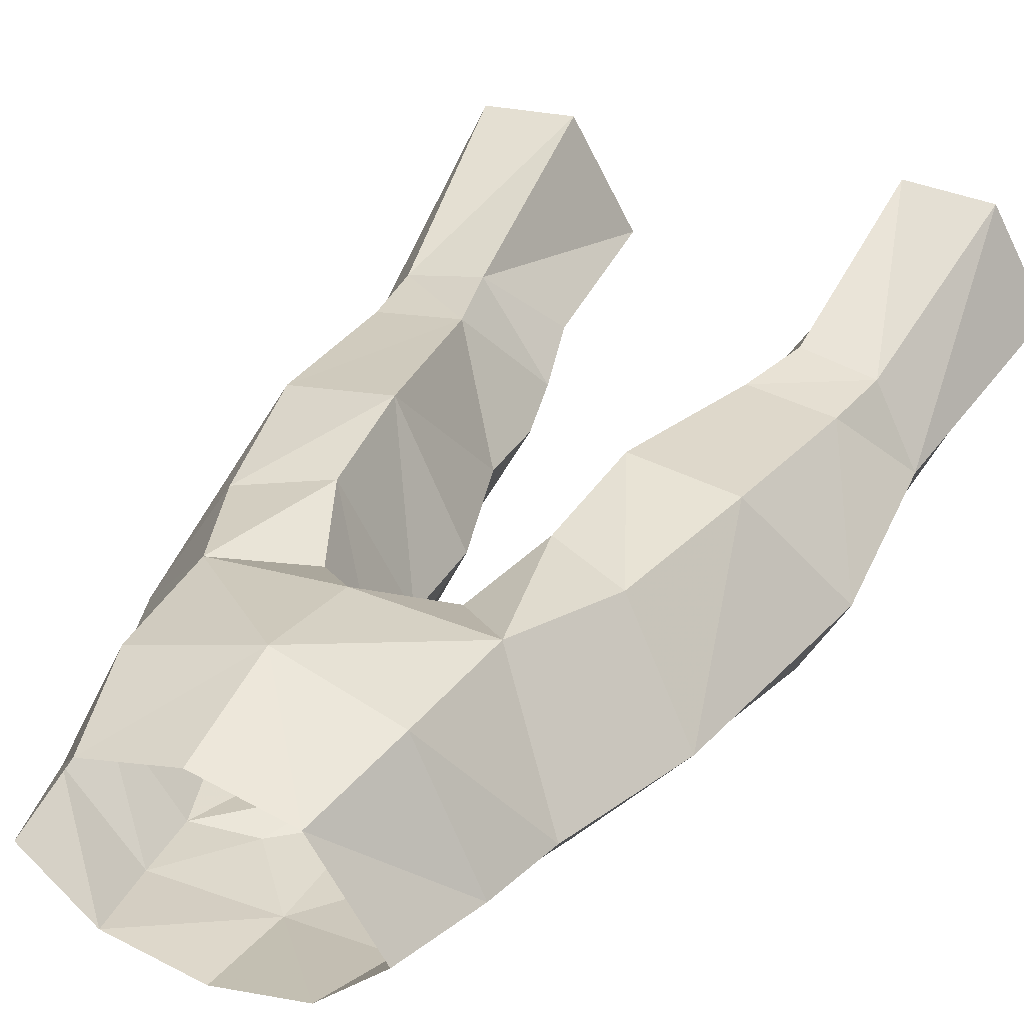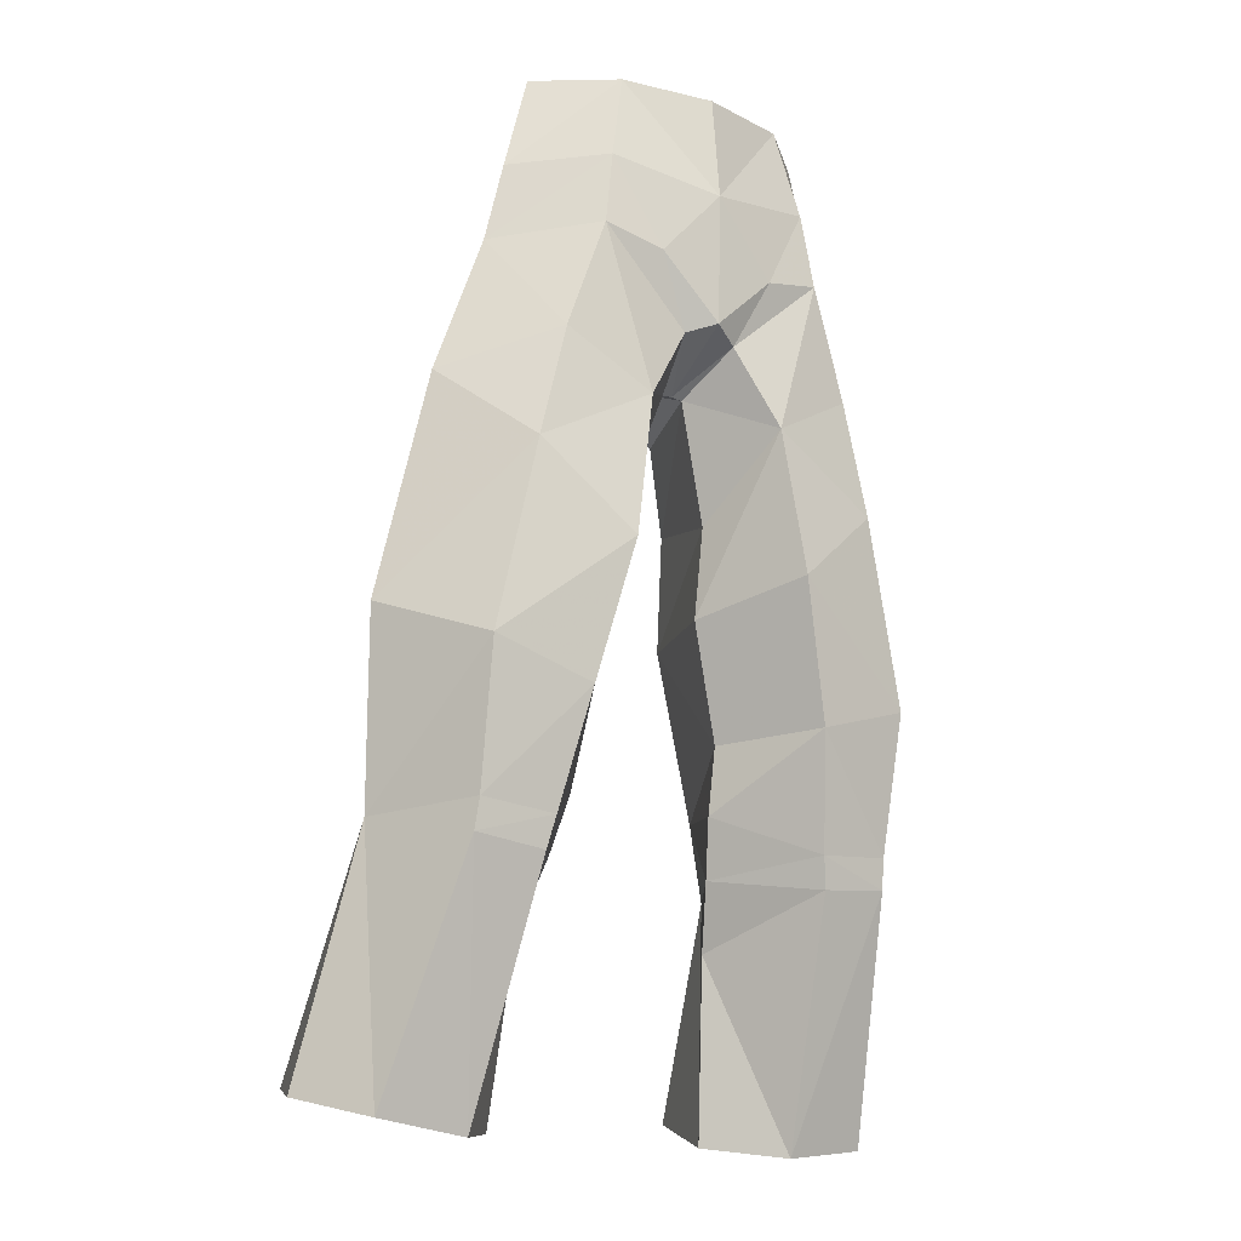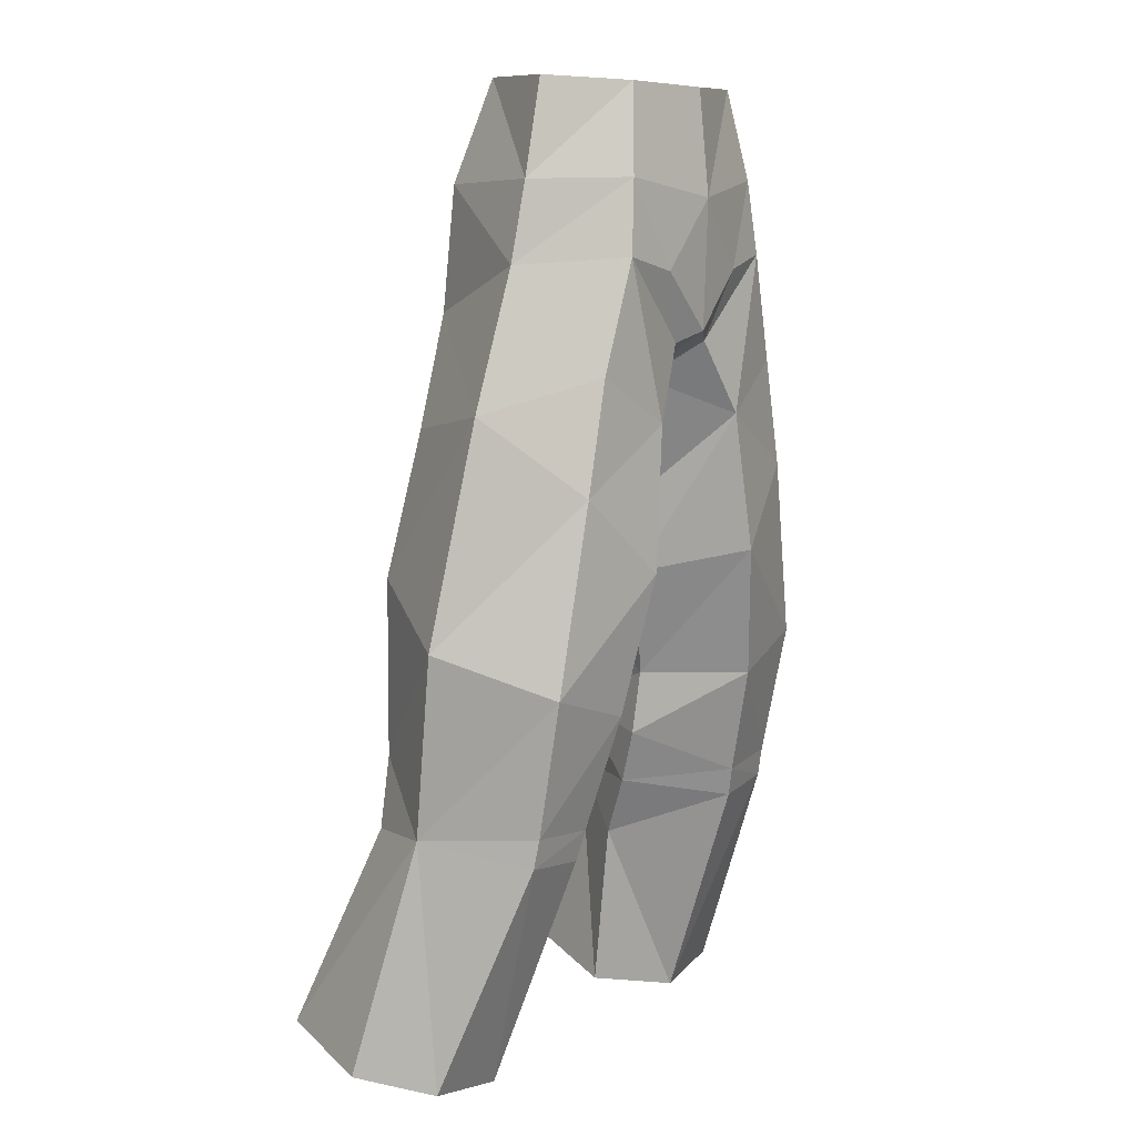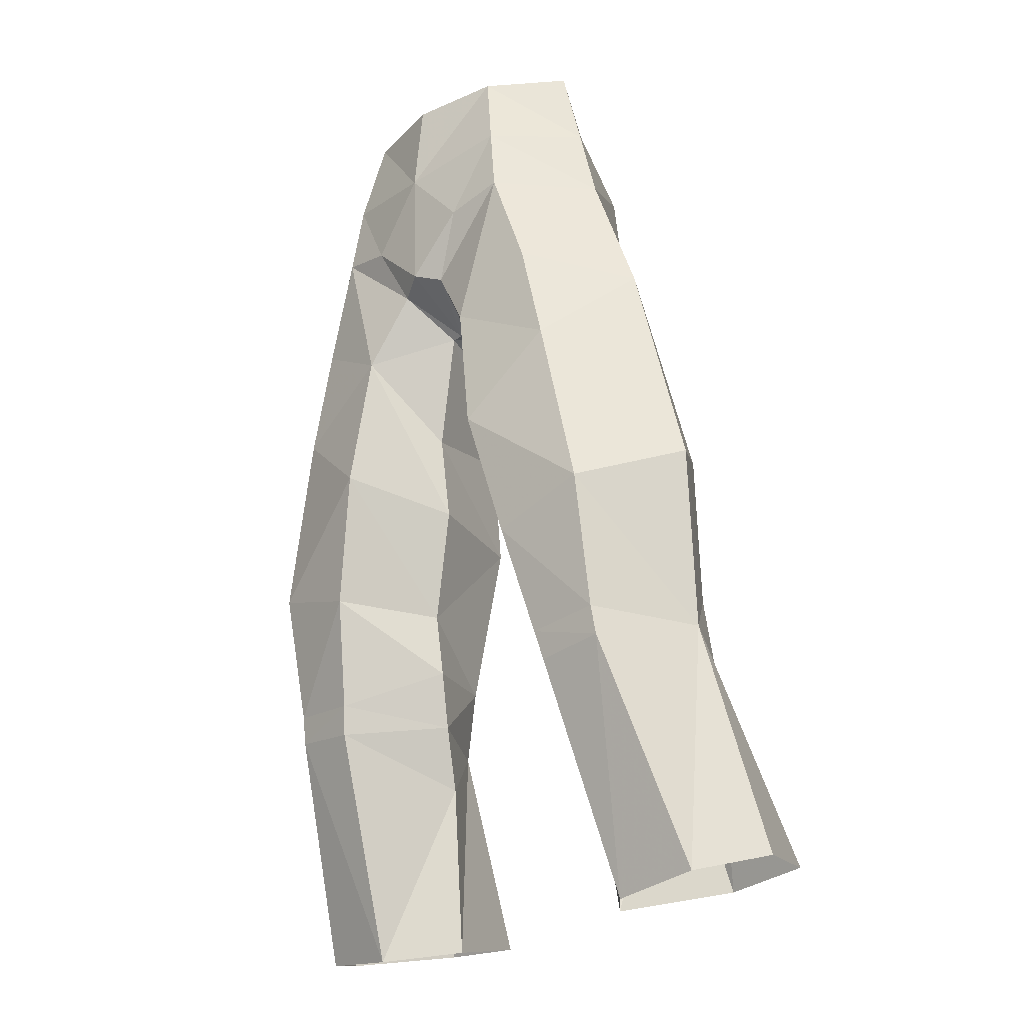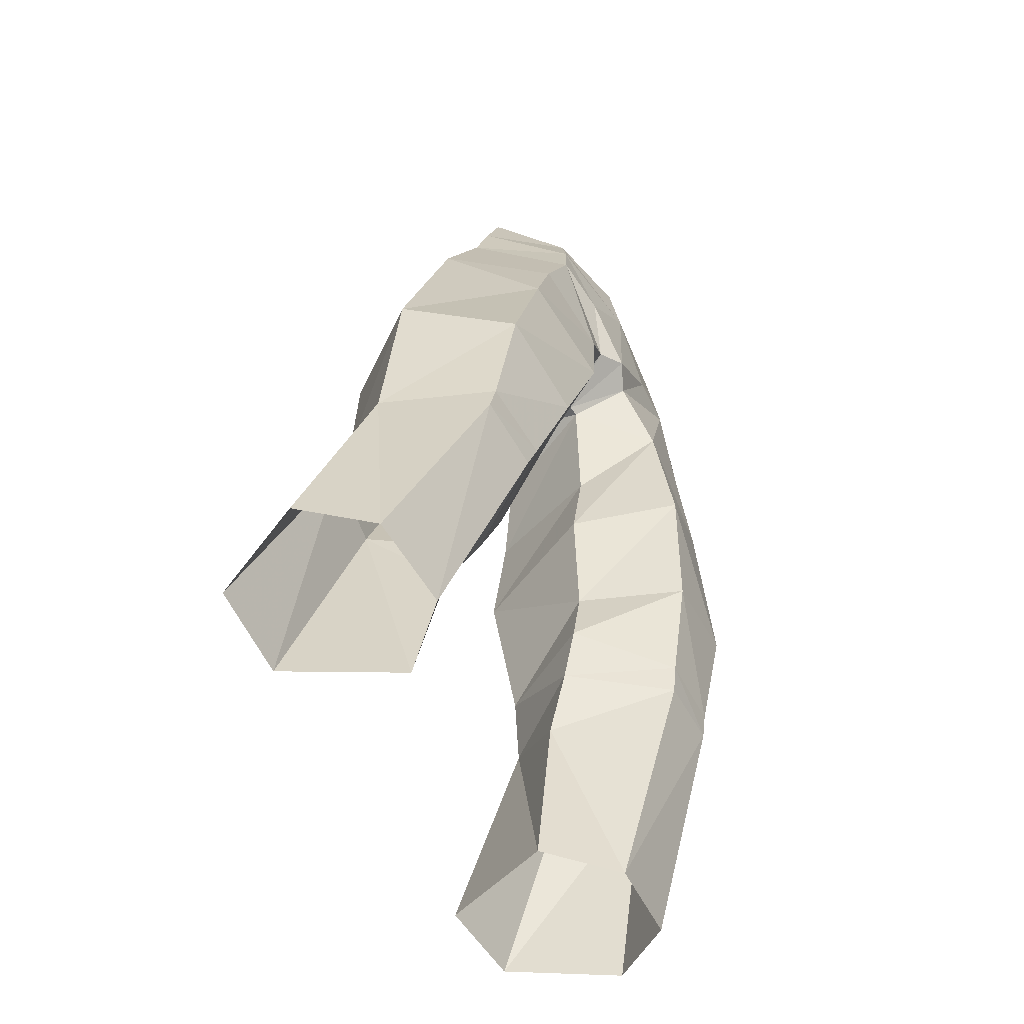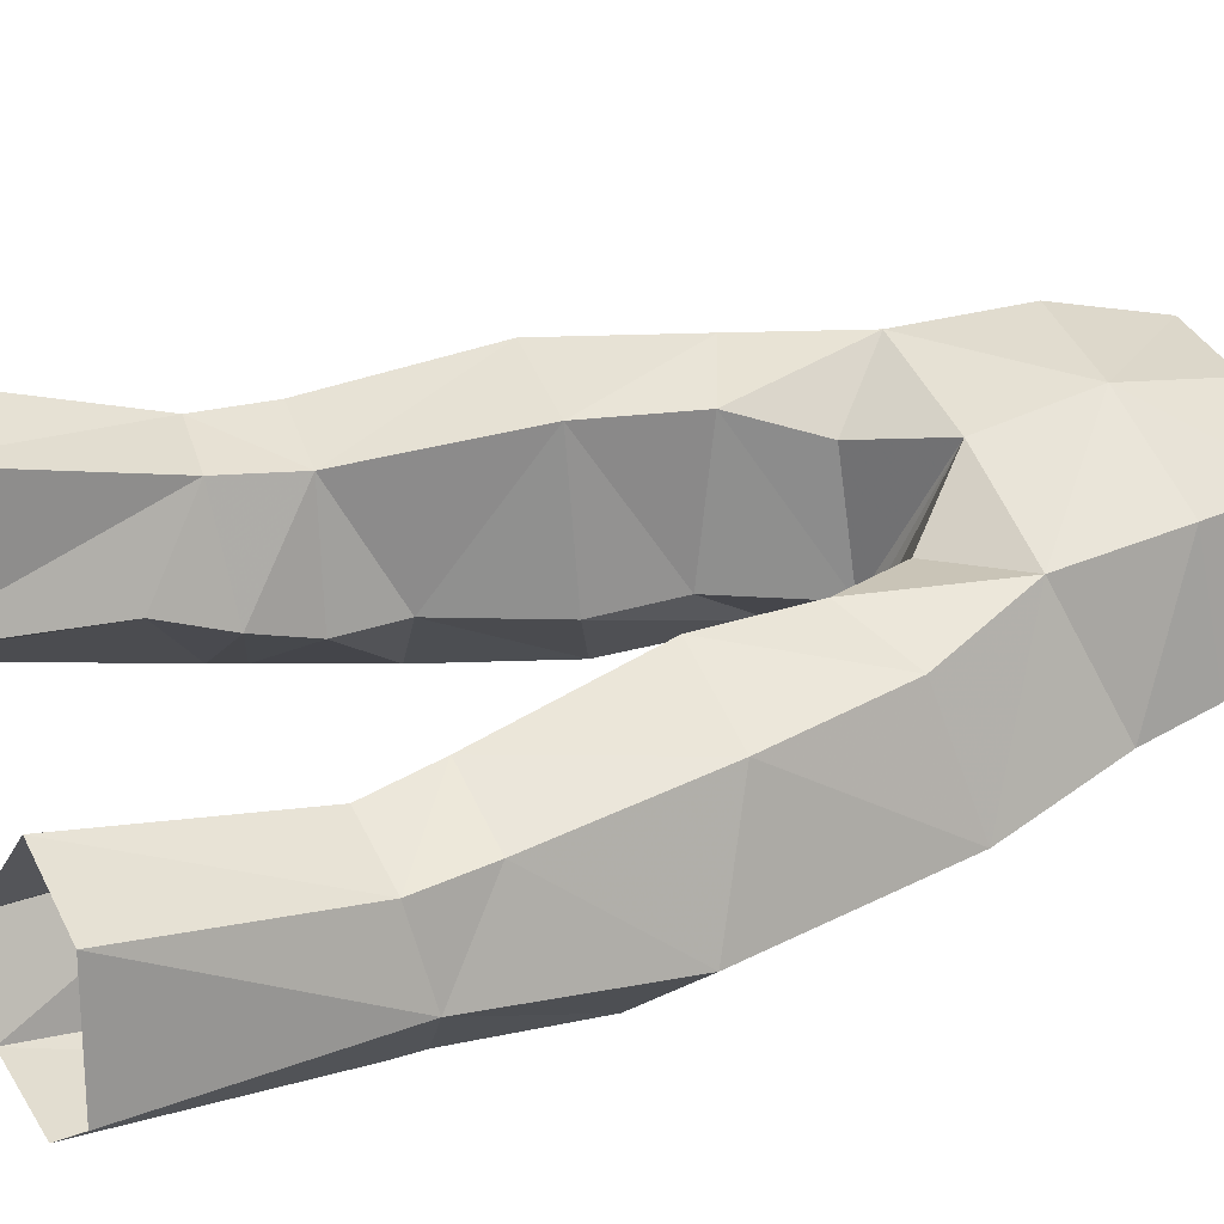
<metadata>
{"format":"obj","ext":"obj","renderer":"f3d","projection":"perspective","resolution":1024,"background":"white","views":[{"elev":29.9,"azim":27.4,"up":"+Y"},{"elev":-17.4,"azim":-35.3,"up":"+Z"},{"elev":8.6,"azim":-57.2,"up":"+Z"},{"elev":-26.5,"azim":45.2,"up":"+Z"},{"elev":-62.9,"azim":-59.7,"up":"+Z"},{"elev":48.4,"azim":-112.1,"up":"+Y"}]}
</metadata>
<code>
g demon_trousers_male_107710
v 6.743 -0.4587 53.02
v 5.833 -0.4633 56.5
v 3.384 -2.641 56.37
v 4.114 -3.138 53.09
v 3.84 2.674 27.61
v 5.642 -1.786 29.34
v 3.286 1.681 29.93
v 10.54 0.9635 37.22
v 9.966 1.963 30.5
v 8.103 4.55 32.84
v 7.679 4.849 39.13
v 8.395 4.718 30.21
v 5.03 4.892 32.67
v 3.286 1.681 29.93
v 2.893 0.9919 31.99
v 2.3 3.459 45.99
v 0.05945 4.748 48.44
v 4.778 4.392 48.39
v 6.474 4.211 44.37
v 9.057 0.04293 45.17
v 3.575 4.528 43.08
v 0.05945 -3.755 52.44
v 0.05945 -3.595 47.75
v 2.326 -3.544 49.89
v 1.81 -0.2719 41.79
v 3.933 5.306 38.98
v 1.751 0.1436 38.55
v 4.439 4.129 52.91
v 3.49 3.089 56.64
v 7.367 -0.2805 50.15
v 4.52 -3.327 50.4
v 2.989 0.7102 34.41
v 8.329 -2.839 35.64
v 6.888 -3.081 42.37
v 3.556 -3.763 39.47
v 4.731 -3.071 34.52
v 8.152 -1.9 30.7
v 5.426 -2.035 30.45
v 9.402 7.93 22.73
v 11.22 3.969 21.98
v 6.083 8.054 22.49
v 5.693 5.123 29.96
v 6.401 1.258 20.82
v 9.554 1.497 21.26
v 8.218 -1.709 29.62
v 1.751 0.1436 38.55
v 2.756 -3.496 44.62
v 1.81 -0.2719 41.79
v 1.091 -3.061 47.35
v 0.4666 -0.9241 45.94
v 0.05945 -0.8795 46
v 5.892 -3.098 46.41
v 0.05945 -0.8795 46
v 0.4666 -0.9241 45.94
v 4.293 3.568 21.23
v 3.84 2.674 27.61
v 0.05945 -3.371 56.27
v 2.893 0.9919 31.99
v 2.989 0.7102 34.41
v 0.05945 3.876 56.66
v 0.05945 5.186 52.52
v 4.293 3.568 21.23
v -6.624 -0.4587 53.02
v -3.995 -3.138 53.09
v -3.265 -2.641 56.37
v -5.714 -0.4633 56.5
v -3.722 2.659 27.6
v -3.168 1.666 29.92
v -5.524 -1.801 29.32
v -10.43 0.9482 37.2
v -7.561 4.834 39.11
v -7.985 4.534 32.83
v -9.848 1.949 30.48
v -8.277 4.703 30.19
v -4.912 4.876 32.65
v -2.776 0.9765 31.97
v -3.168 1.666 29.92
v -2.182 3.454 45.99
v -4.66 4.385 48.38
v -8.939 0.0276 45.15
v -6.356 4.195 44.35
v -3.457 4.512 43.06
v -2.207 -3.544 49.89
v -1.692 -0.2872 41.77
v -1.633 0.1283 38.53
v -3.815 5.291 38.96
v -3.371 3.089 56.64
v -4.32 4.129 52.91
v -7.248 -0.2881 50.14
v -4.401 -3.327 50.4
v -2.871 0.6949 34.39
v -8.211 -2.854 35.63
v -4.613 -3.086 34.5
v -3.438 -3.778 39.45
v -6.77 -3.097 42.35
v -8.034 -1.915 30.68
v -5.308 -2.05 30.43
v -9.284 7.916 22.71
v -11.1 3.954 21.96
v -5.575 5.108 29.95
v -5.965 8.039 22.47
v -6.283 1.244 20.81
v -8.1 -1.724 29.6
v -9.436 1.482 21.24
v -1.633 0.1283 38.53
v -1.692 -0.2872 41.77
v -2.638 -3.511 44.6
v -0.972 -3.061 47.35
v -0.3477 -0.9241 45.94
v -5.775 -3.114 46.39
v -0.3477 -0.9241 45.94
v -4.175 3.553 21.21
v -3.722 2.659 27.6
v -2.776 0.9765 31.97
v -2.871 0.6949 34.39
v -4.175 3.553 21.21
f 1 2 3
f 3 4 1
f 5 6 7
f 8 9 10
f 10 11 8
f 10 9 12
f 13 14 15
f 16 17 18
f 11 19 20
f 18 21 16
f 22 23 24
f 25 21 26
f 26 27 25
f 1 28 29
f 29 2 1
f 1 30 28
f 30 1 4
f 4 31 30
f 15 32 13
f 33 34 35
f 35 36 33
f 37 33 36
f 36 38 37
f 39 12 9
f 9 40 39
f 12 39 41
f 41 42 12
f 43 44 45
f 45 6 43
f 46 35 47
f 47 48 46
f 4 22 24
f 49 24 23
f 17 50 51
f 47 52 31
f 12 42 13
f 13 10 12
f 13 26 11
f 11 10 13
f 49 23 53
f 53 54 49
f 20 34 8
f 8 11 20
f 55 56 42
f 42 41 55
f 4 24 31
f 28 30 18
f 3 57 22
f 22 4 3
f 7 38 58
f 33 37 9
f 42 14 13
f 56 14 42
f 30 31 52
f 52 20 30
f 8 33 9
f 59 58 36
f 8 34 33
f 18 30 20
f 60 29 61
f 49 31 24
f 49 54 47
f 49 47 31
f 28 18 61
f 45 37 38
f 38 6 45
f 7 6 38
f 37 45 9
f 38 36 58
f 34 52 47
f 47 35 34
f 52 34 20
f 18 17 61
f 29 28 61
f 26 21 19
f 19 11 26
f 21 25 50
f 50 16 21
f 19 18 20
f 18 19 21
f 47 54 48
f 17 16 50
f 44 40 9
f 9 45 44
f 43 6 5
f 5 62 43
f 36 35 59
f 59 35 46
f 32 27 26
f 32 26 13
f 63 64 65
f 65 66 63
f 67 68 69
f 70 71 72
f 72 73 70
f 72 74 73
f 75 76 77
f 78 79 17
f 71 80 81
f 79 78 82
f 22 83 23
f 84 85 86
f 86 82 84
f 63 66 87
f 87 88 63
f 63 88 89
f 89 90 64
f 64 63 89
f 76 75 91
f 92 93 94
f 94 95 92
f 96 97 93
f 93 92 96
f 98 99 73
f 73 74 98
f 74 100 101
f 101 98 74
f 102 69 103
f 103 104 102
f 105 106 107
f 107 94 105
f 64 83 22
f 108 23 83
f 17 51 109
f 107 90 110
f 74 72 75
f 75 100 74
f 75 72 71
f 71 86 75
f 108 111 53
f 53 23 108
f 80 70 95
f 70 80 71
f 112 101 100
f 100 113 112
f 64 90 83
f 88 79 89
f 65 64 22
f 22 57 65
f 68 114 97
f 92 73 96
f 100 75 77
f 113 100 77
f 89 80 110
f 110 90 89
f 70 73 92
f 115 93 114
f 70 92 95
f 79 80 89
f 60 61 87
f 108 83 90
f 108 107 111
f 108 90 107
f 88 61 79
f 103 69 97
f 97 96 103
f 68 97 69
f 96 73 103
f 97 114 93
f 95 94 107
f 107 110 95
f 110 80 95
f 79 61 17
f 87 61 88
f 86 71 81
f 81 82 86
f 82 78 109
f 109 84 82
f 81 80 79
f 79 82 81
f 107 106 111
f 17 109 78
f 104 103 73
f 73 99 104
f 102 116 67
f 67 69 102
f 93 115 94
f 115 105 94
f 91 86 85
f 91 75 86

</code>
